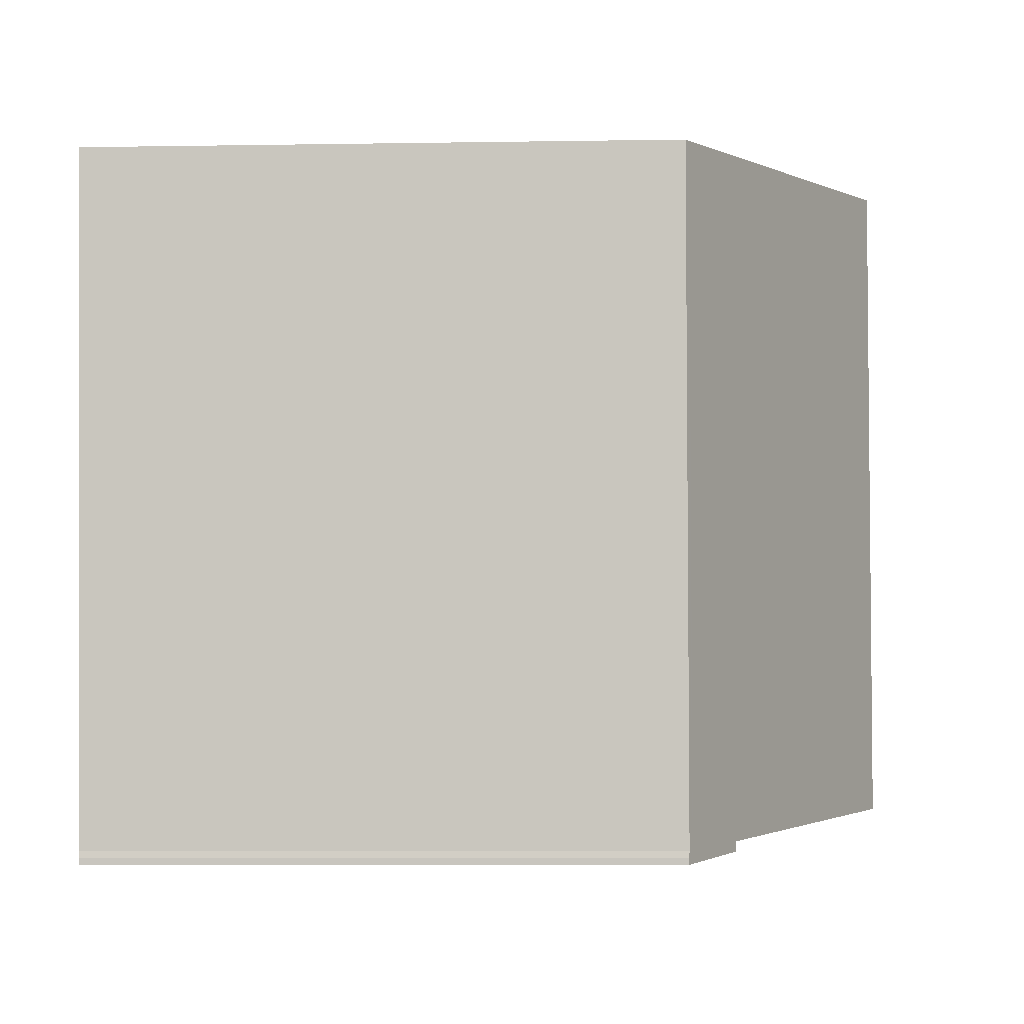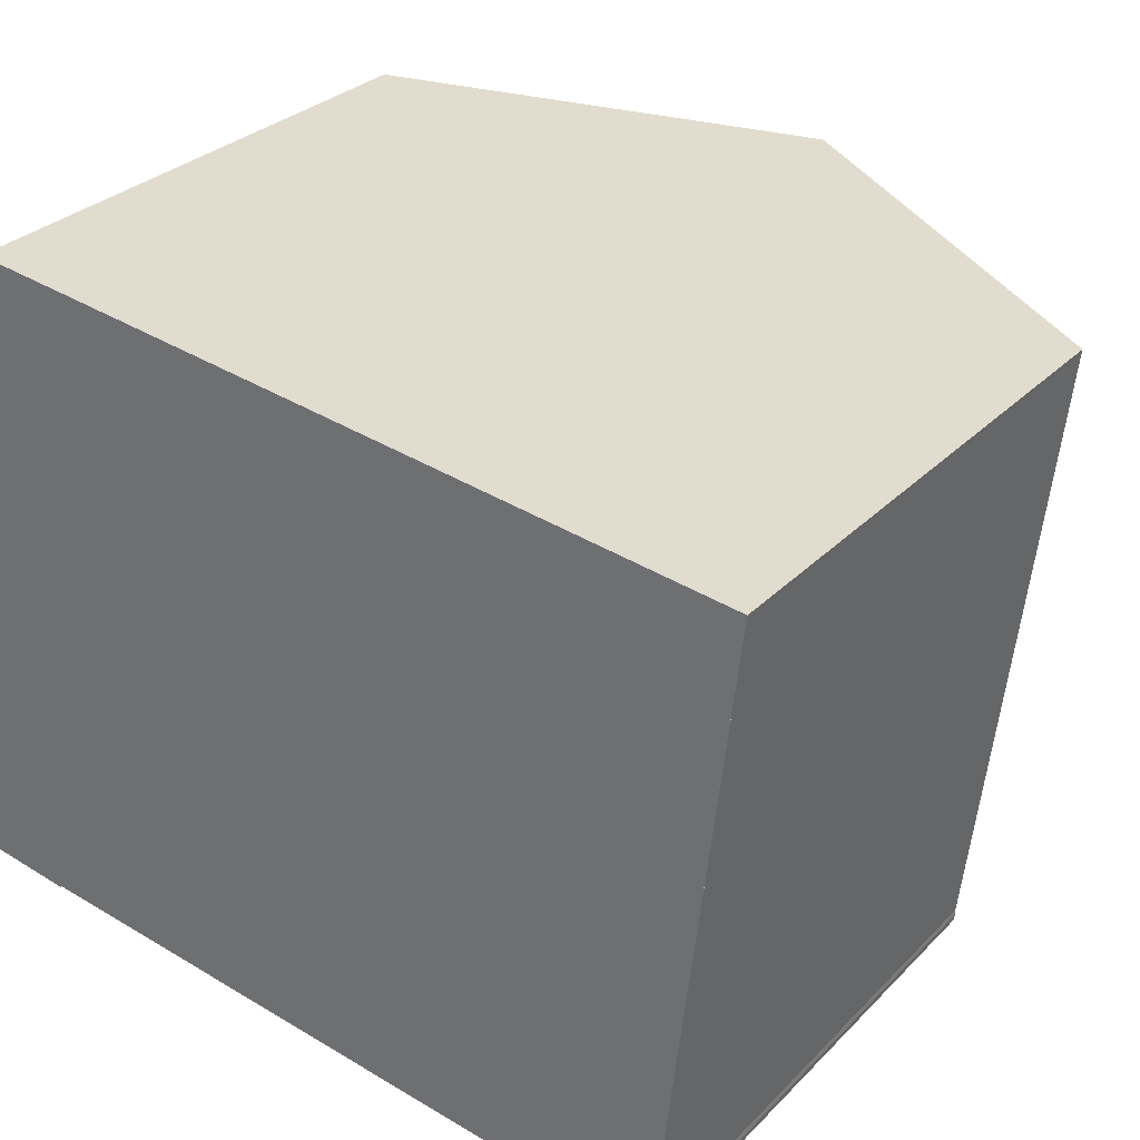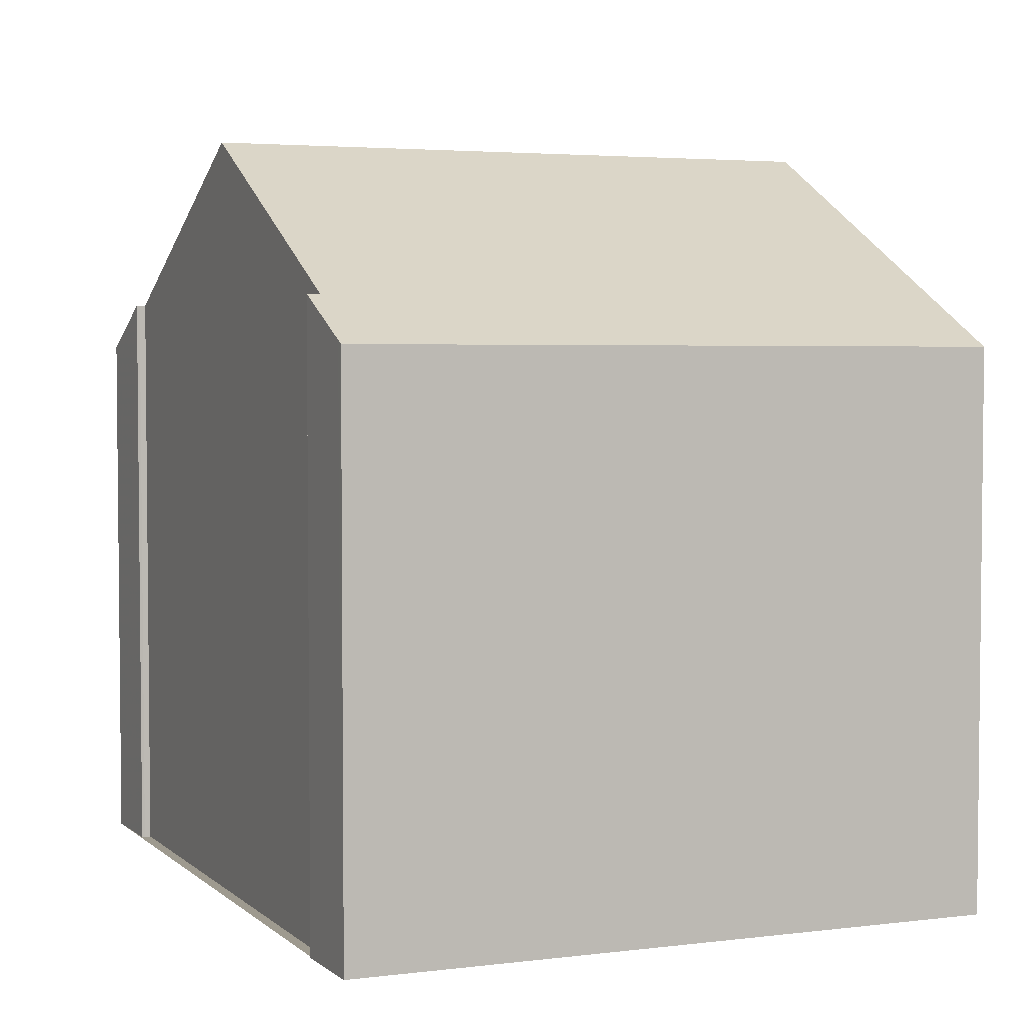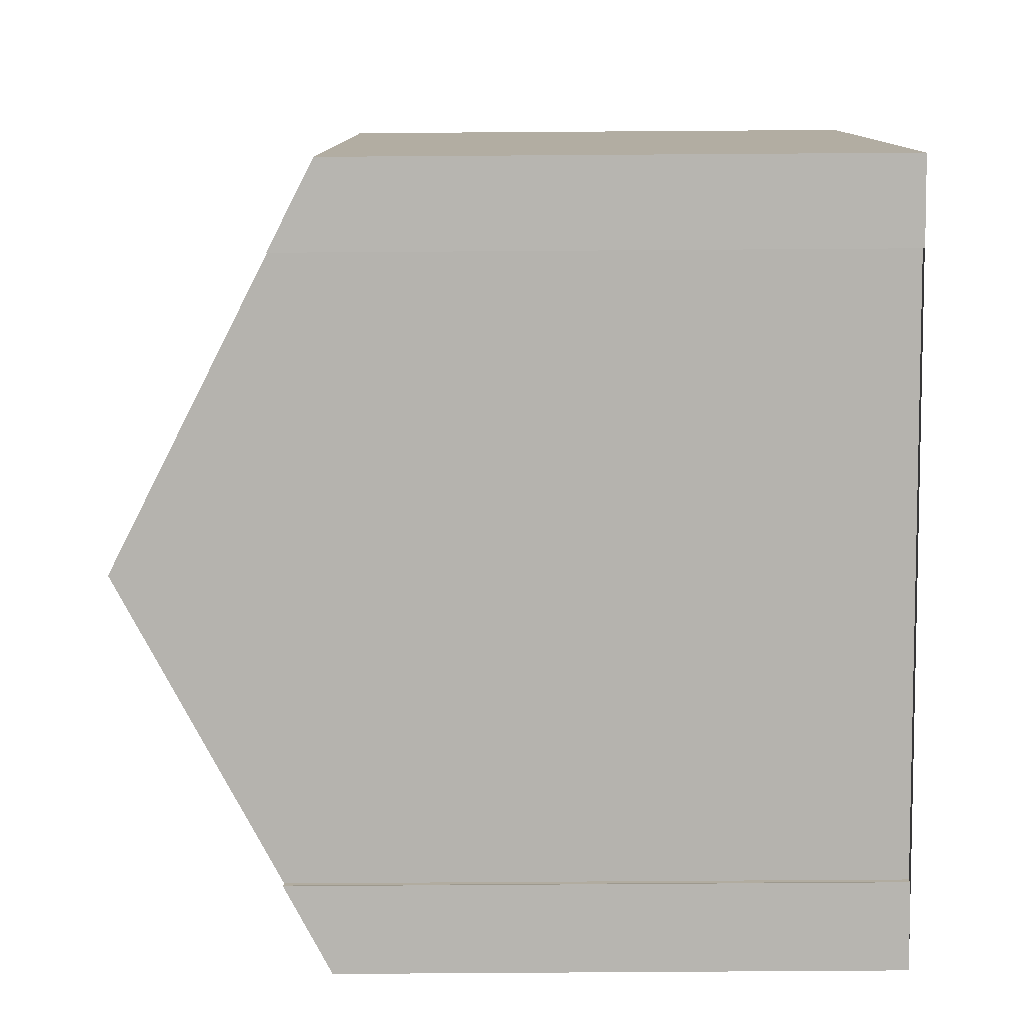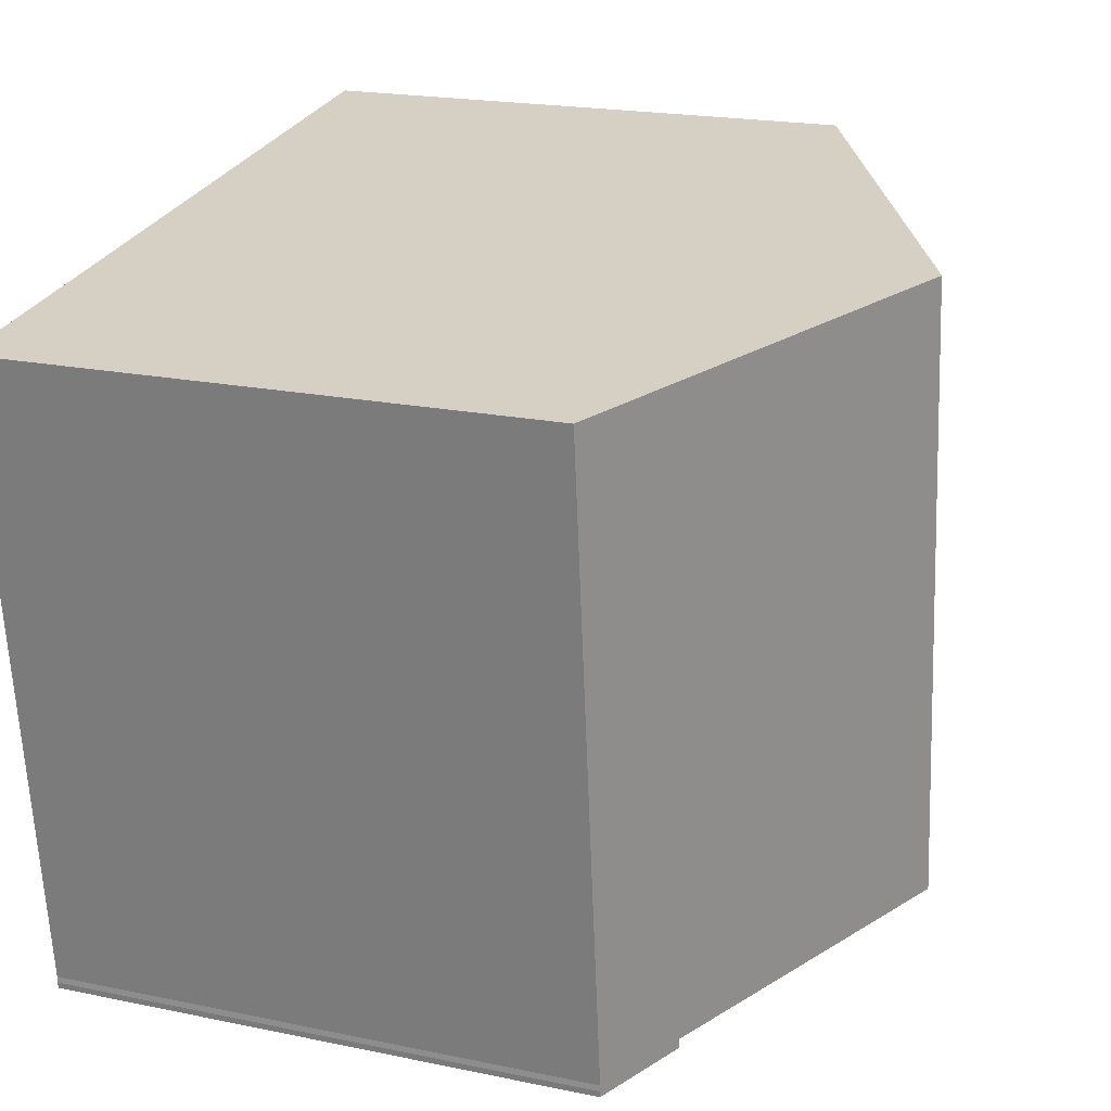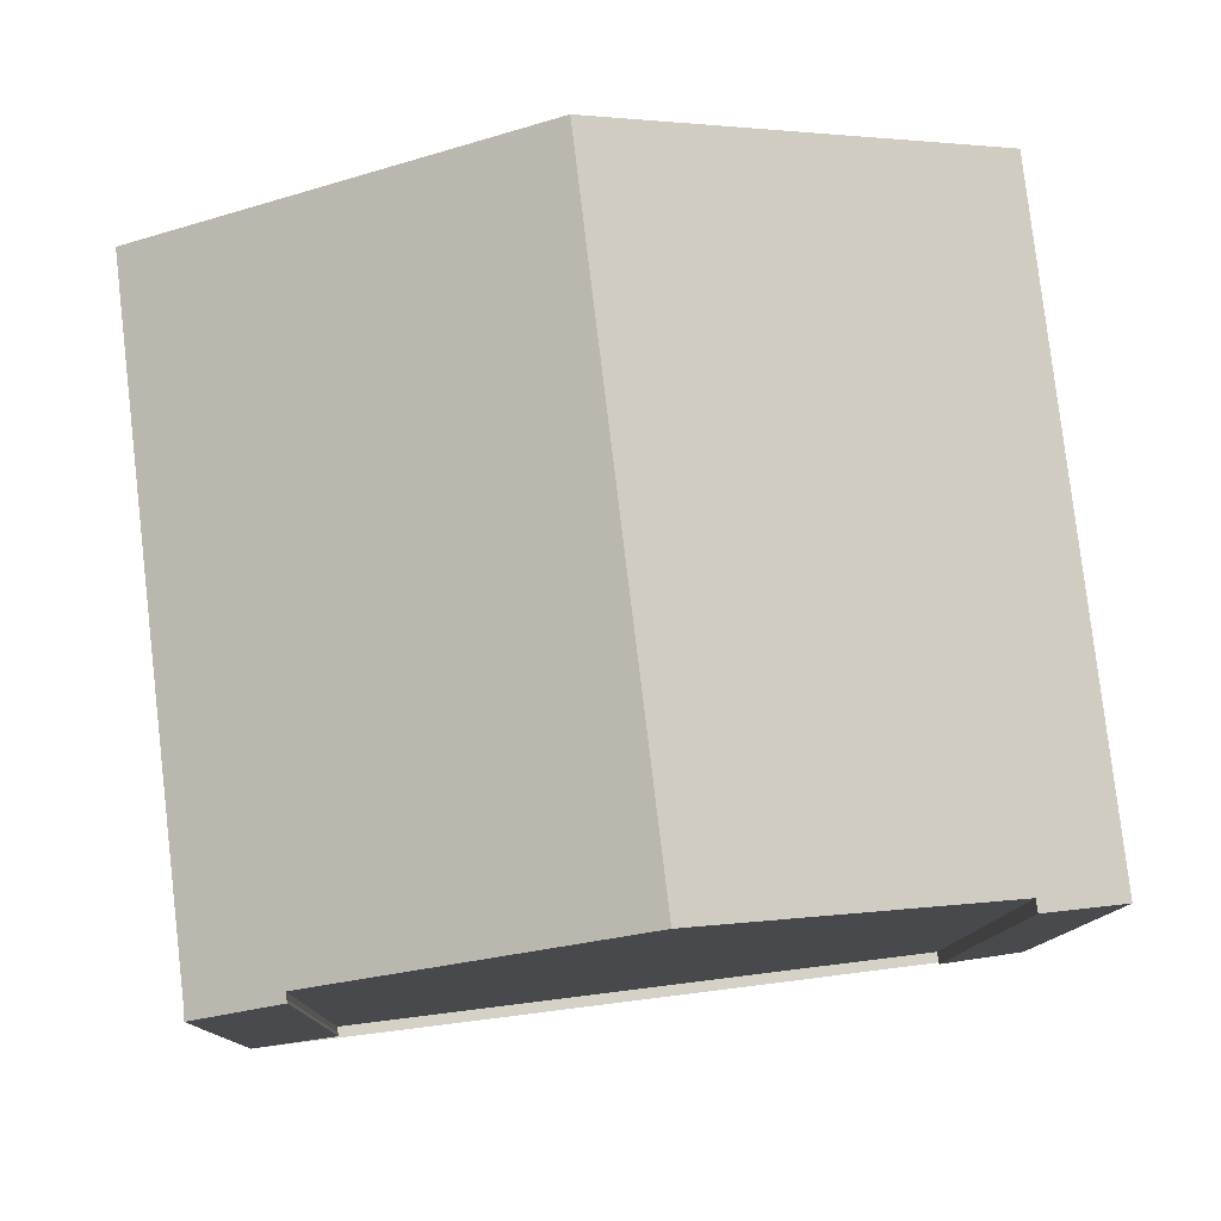
<metadata>
{"format":"obj","ext":"obj","renderer":"f3d","projection":"perspective","resolution":1024,"background":"white","views":[{"elev":-8.3,"azim":-87.5,"up":"+Y"},{"elev":29.8,"azim":-145.0,"up":"+Y"},{"elev":3.8,"azim":73.9,"up":"+Z"},{"elev":-72.8,"azim":90.4,"up":"+Y"},{"elev":20.2,"azim":-69.2,"up":"+Y"},{"elev":-10.7,"azim":-1.3,"up":"+Y"}]}
</metadata>
<code>
v -1417 -990.6 5.525
v -1417 -997.1 5.548
v -1418 -997.2 5.996
v -1418 -997.1 5.996
v -1424 -997.8 5.982
v -1424 -997.9 5.982
v -1424 -997.9 5.984
v -1424 -998.1 5.526
v -1424 -998 5.526
v -1424 -997.9 5.529
v -1425 -991.6 5.539
v -1421 -991.1 7.556
v -1421 -997.5 7.562
v -1421 -991.1 7.556
v -1417 -990.7 5.525
v -1417 -990.6 5.559
v -1417 -990.7 5.56
v -1417 -997.1 5.582
v -1417 -997 5.582
v -1417 -997 5.548
v -1421 -997.4 7.562
v -1421 -997.5 7.562
v -1421 -991.1 7.556
v -1421 -991.1 7.556
v -1425 -991.6 5.539
v -1421 -997.4 7.562
v -1424 -997.9 5.529
v -1424 -997.9 5.56
v -1424 -998.1 5.56
v -1425 -991.6 5.571
v -1425 -991.6 5.571
v -1417 -990.7 5.525
v -1417 -990.6 5.525
v -1417 -990.6 0
v -1417 -990.7 0
v -1417 -997.1 5.582
v -1417 -997.1 5.548
v -1417 -997.1 0
v -1417 -997.1 0
v -1418 -997.1 5.996
v -1418 -997.2 5.996
v -1418 -997.2 0
v -1418 -997.1 0
v -1421 -997.5 7.562
v -1418 -997.1 5.996
v -1418 -997.1 0
v -1421 -997.5 0
v -1424 -997.9 5.982
v -1424 -997.8 5.982
v -1424 -997.8 0
v -1424 -997.9 8.882e-16
v -1424 -997.9 5.984
v -1424 -997.9 5.982
v -1424 -997.9 8.882e-16
v -1424 -997.9 0
v -1424 -998.1 5.56
v -1424 -997.9 5.984
v -1424 -997.9 0
v -1424 -998.1 0
v -1424 -998 5.526
v -1424 -998.1 5.526
v -1424 -998.1 0
v -1424 -998 0
v -1424 -997.9 5.529
v -1424 -998 5.526
v -1424 -998 0
v -1424 -997.9 0
v -1424 -997.9 5.529
v -1424 -997.9 5.529
v -1424 -997.9 0
v -1424 -997.9 -8.882e-16
v -1425 -991.6 5.571
v -1425 -991.6 5.539
v -1425 -991.6 -8.882e-16
v -1425 -991.6 8.882e-16
v -1417 -990.6 5.559
v -1421 -991.1 7.556
v -1421 -991.1 -8.882e-16
v -1417 -990.6 0
v -1417 -997 5.548
v -1417 -990.7 5.525
v -1417 -990.7 0
v -1417 -997 0
v -1417 -990.6 5.525
v -1417 -990.6 5.559
v -1417 -990.6 0
v -1417 -990.6 0
v -1418 -997.2 5.996
v -1417 -997.1 5.582
v -1417 -997.1 0
v -1418 -997.2 0
v -1417 -997.1 5.548
v -1417 -997 5.548
v -1417 -997 0
v -1417 -997.1 0
v -1424 -997.8 5.982
v -1421 -997.5 7.562
v -1421 -997.5 0
v -1424 -997.8 0
v -1425 -991.6 5.539
v -1425 -991.6 5.539
v -1425 -991.6 0
v -1425 -991.6 -8.882e-16
v -1425 -991.6 5.539
v -1424 -997.9 5.529
v -1424 -997.9 -8.882e-16
v -1425 -991.6 0
v -1424 -998.1 5.526
v -1424 -998.1 5.56
v -1424 -998.1 0
v -1424 -998.1 0
v -1421 -991.1 7.556
v -1425 -991.6 5.571
v -1425 -991.6 8.882e-16
v -1421 -991.1 -8.882e-16
v -1417 -990.6 0
v -1417 -997.1 0
v -1418 -997.2 0
v -1418 -997.1 0
v -1424 -997.8 0
v -1424 -997.9 0
v -1424 -997.9 0
v -1424 -998.1 0
v -1424 -998 0
v -1424 -997.9 0
v -1425 -991.6 0
f 19 18 3 4 13 21
f 17 14 12 16
f 16 1 15 17
f 20 2 18 19
f 19 17 15 20
f 21 14 17 19
f 29 8 9 10 27 28
f 31 25 11 30
f 28 27 25 31
f 28 26 22 5 6 7 29
f 30 23 24 31
f 31 24 26 28
f 33 34 35 32
f 37 38 39 36
f 41 42 43 40
f 45 46 47 44
f 49 50 51 48
f 53 54 55 52
f 57 58 59 56
f 61 62 63 60
f 65 66 67 64
f 69 70 71 68
f 73 74 75 72
f 77 78 79 76
f 81 82 83 80
f 85 86 87 84
f 89 90 91 88
f 93 94 95 92
f 97 98 99 96
f 101 102 103 100
f 105 106 107 104
f 109 110 111 108
f 113 114 115 112
f 117 118 119 120 121 122 123 124 125 126 116

</code>
